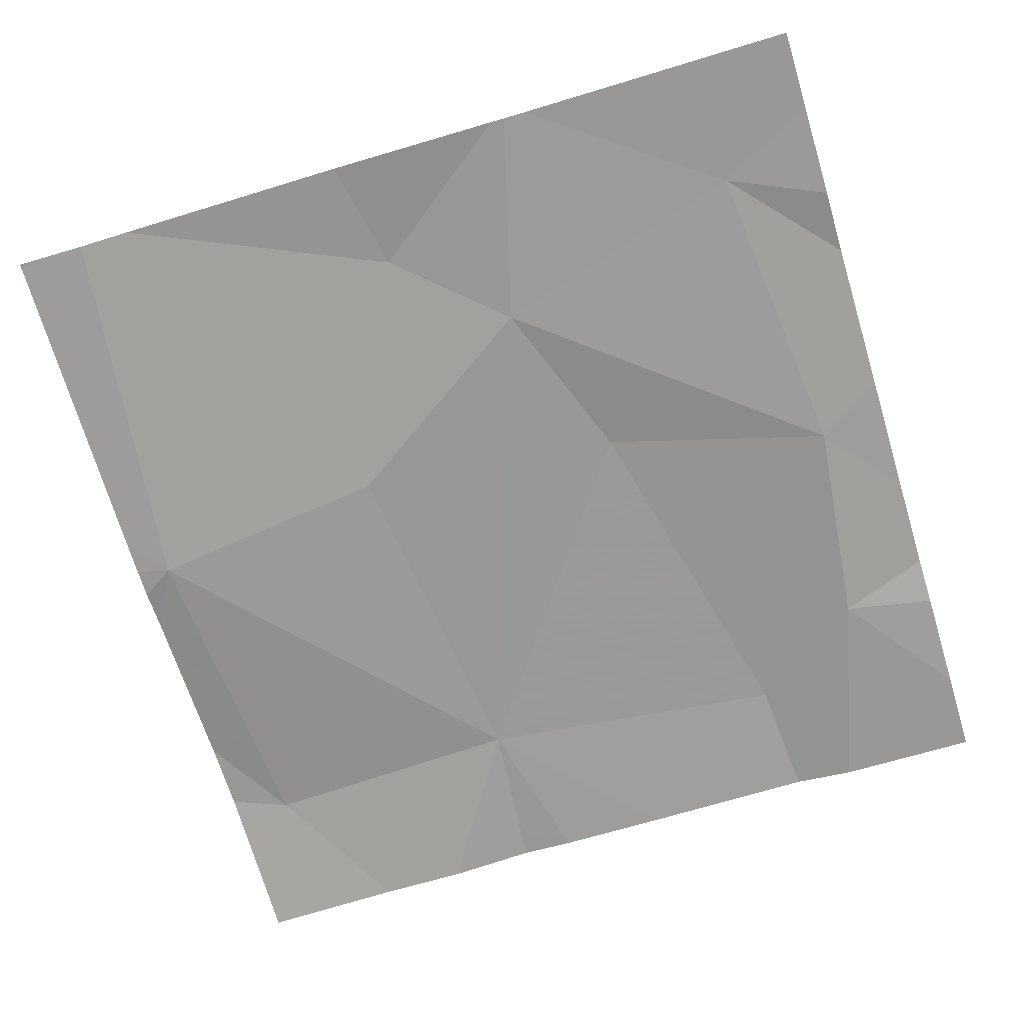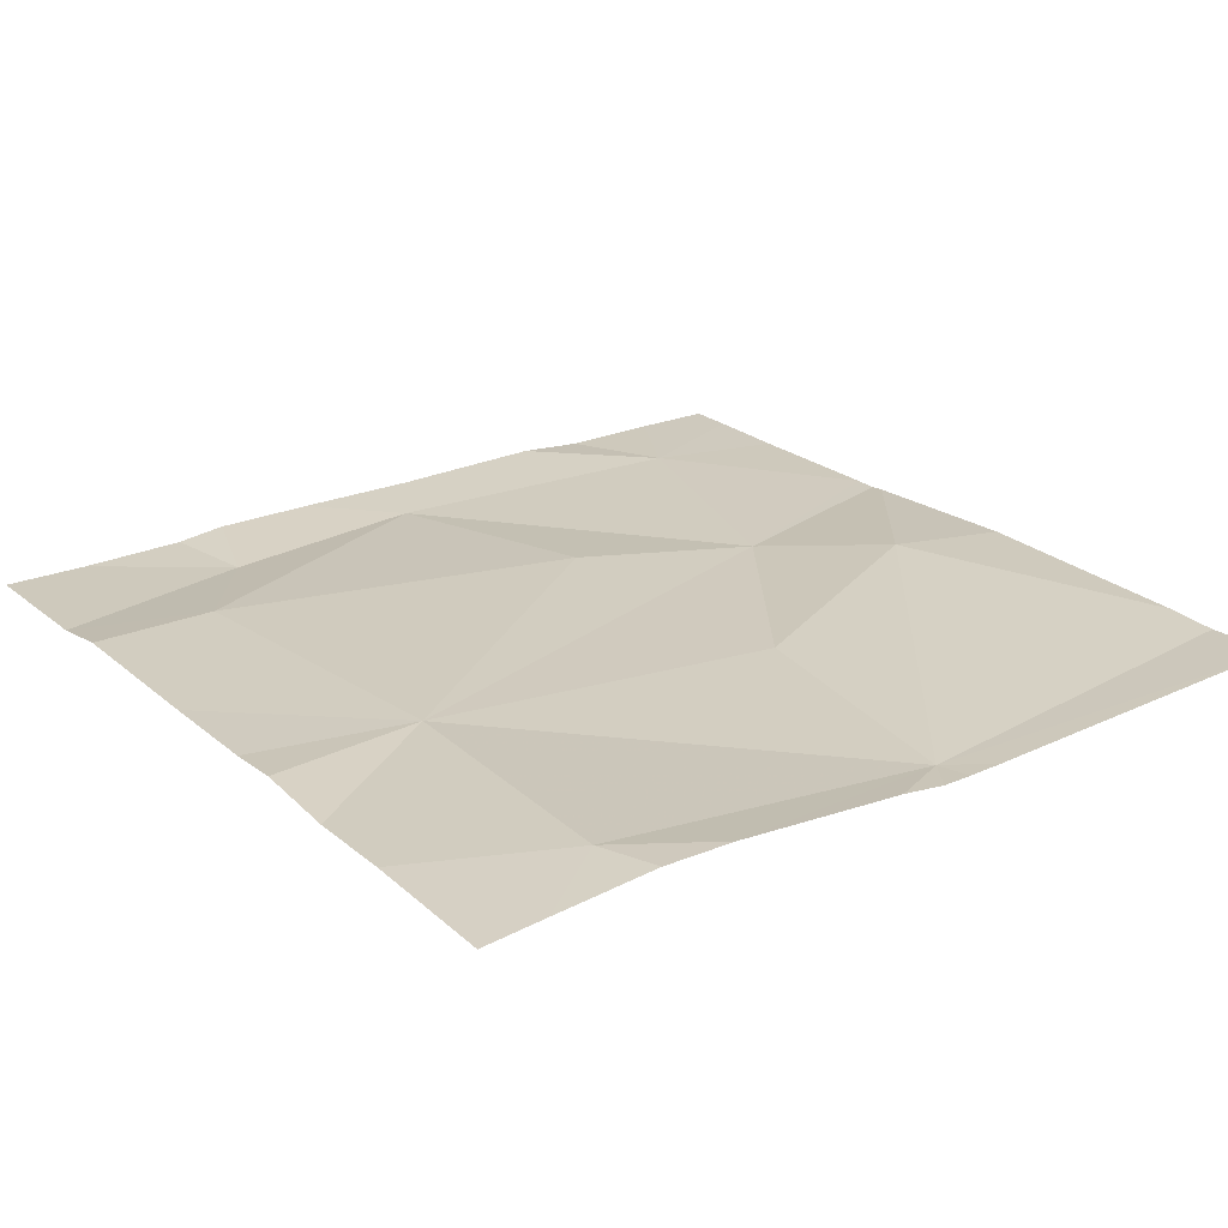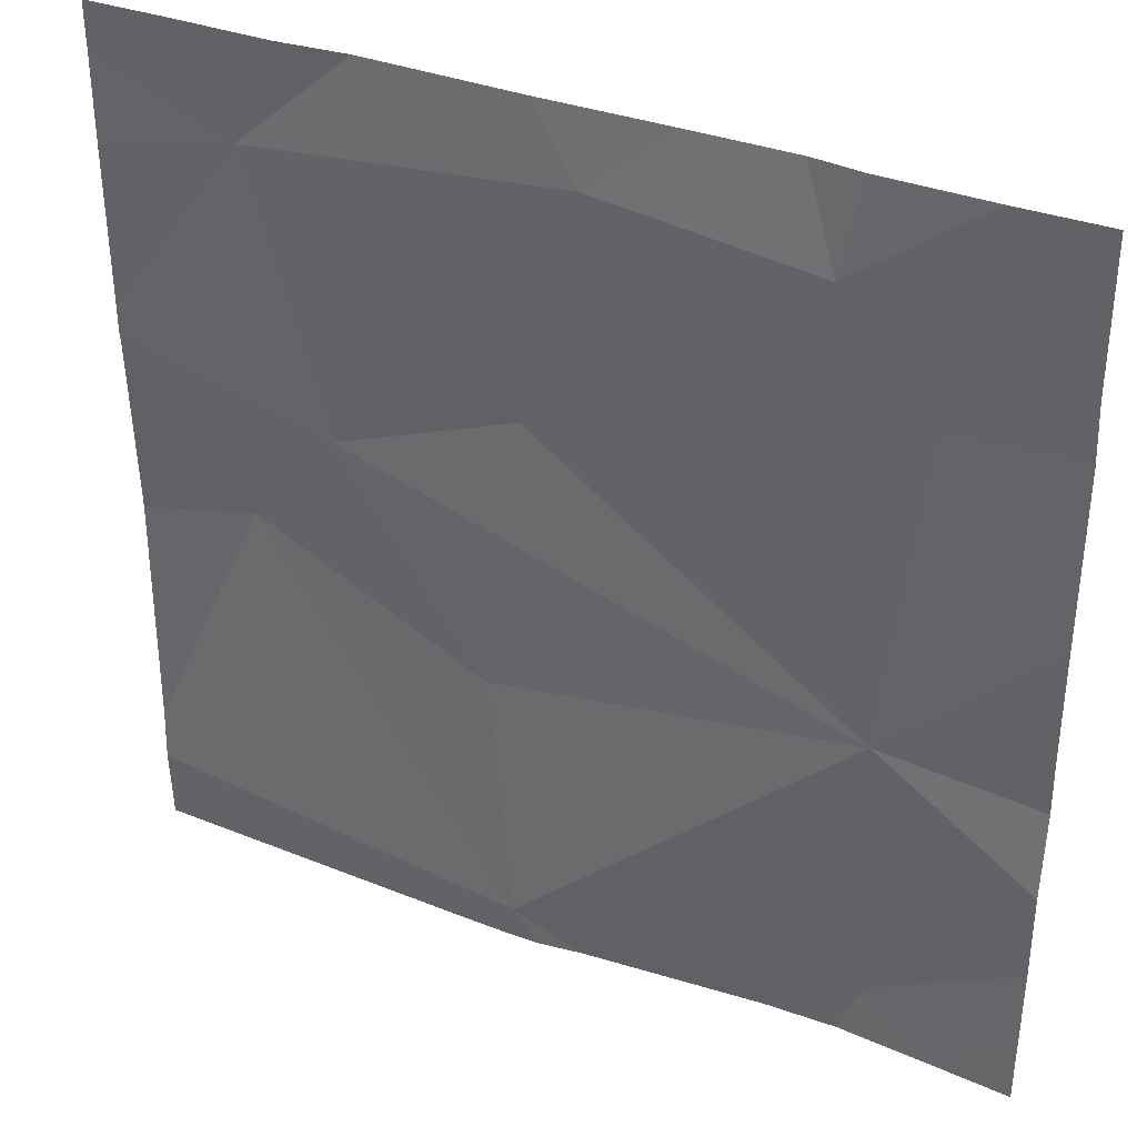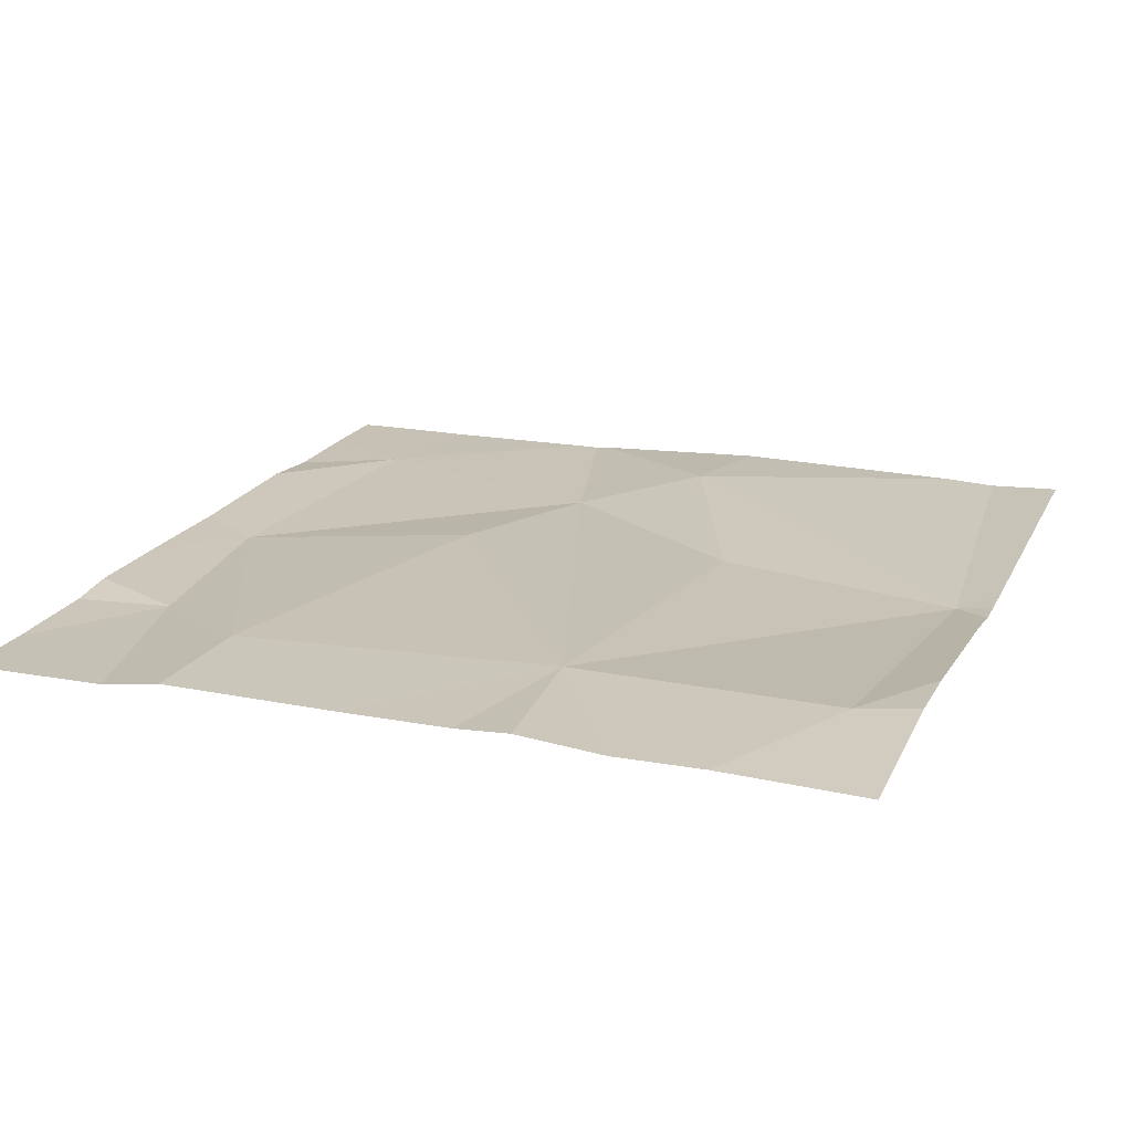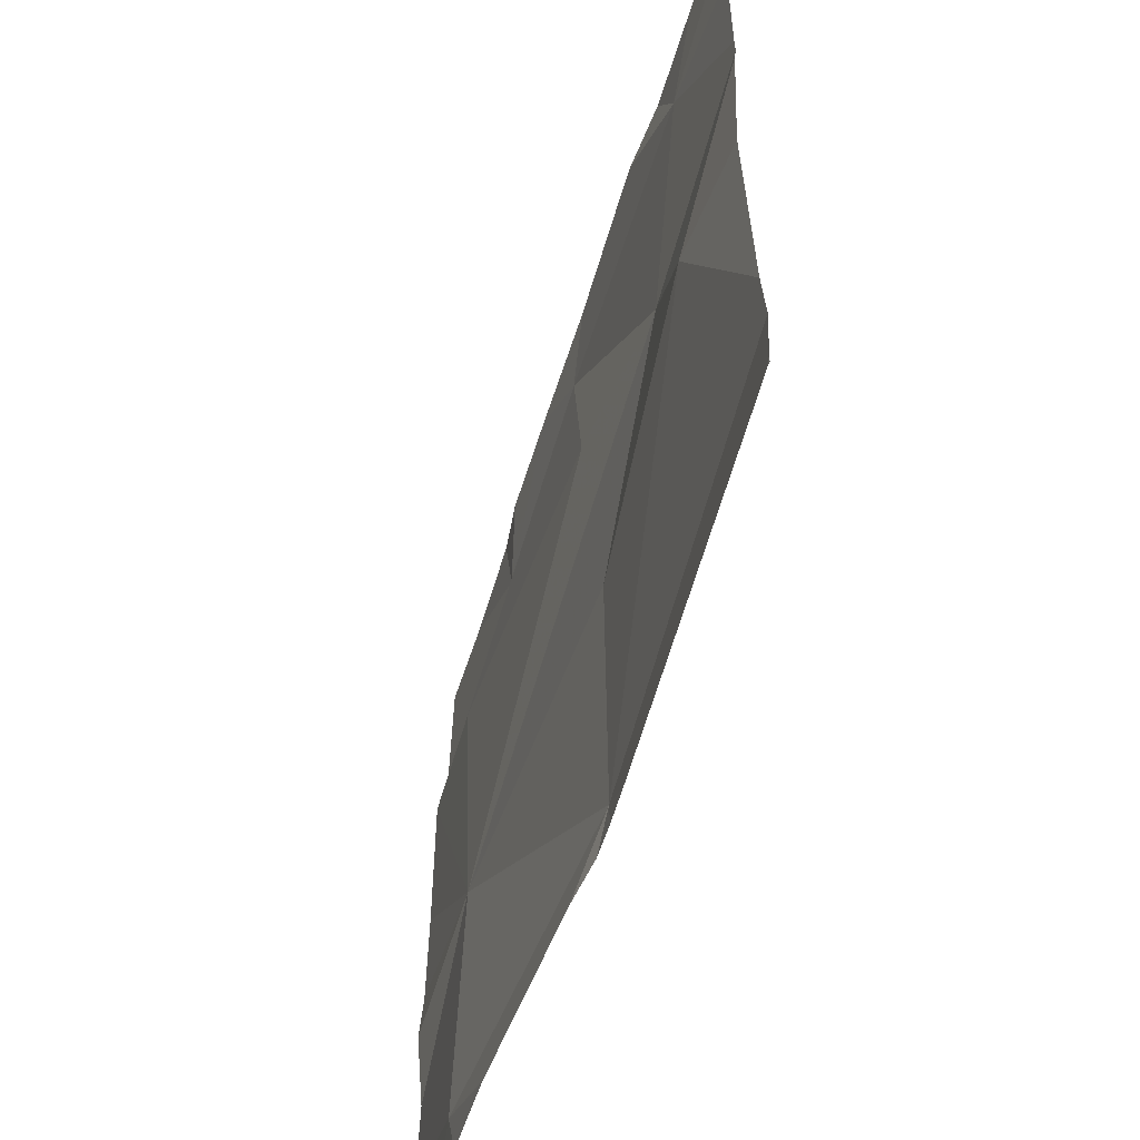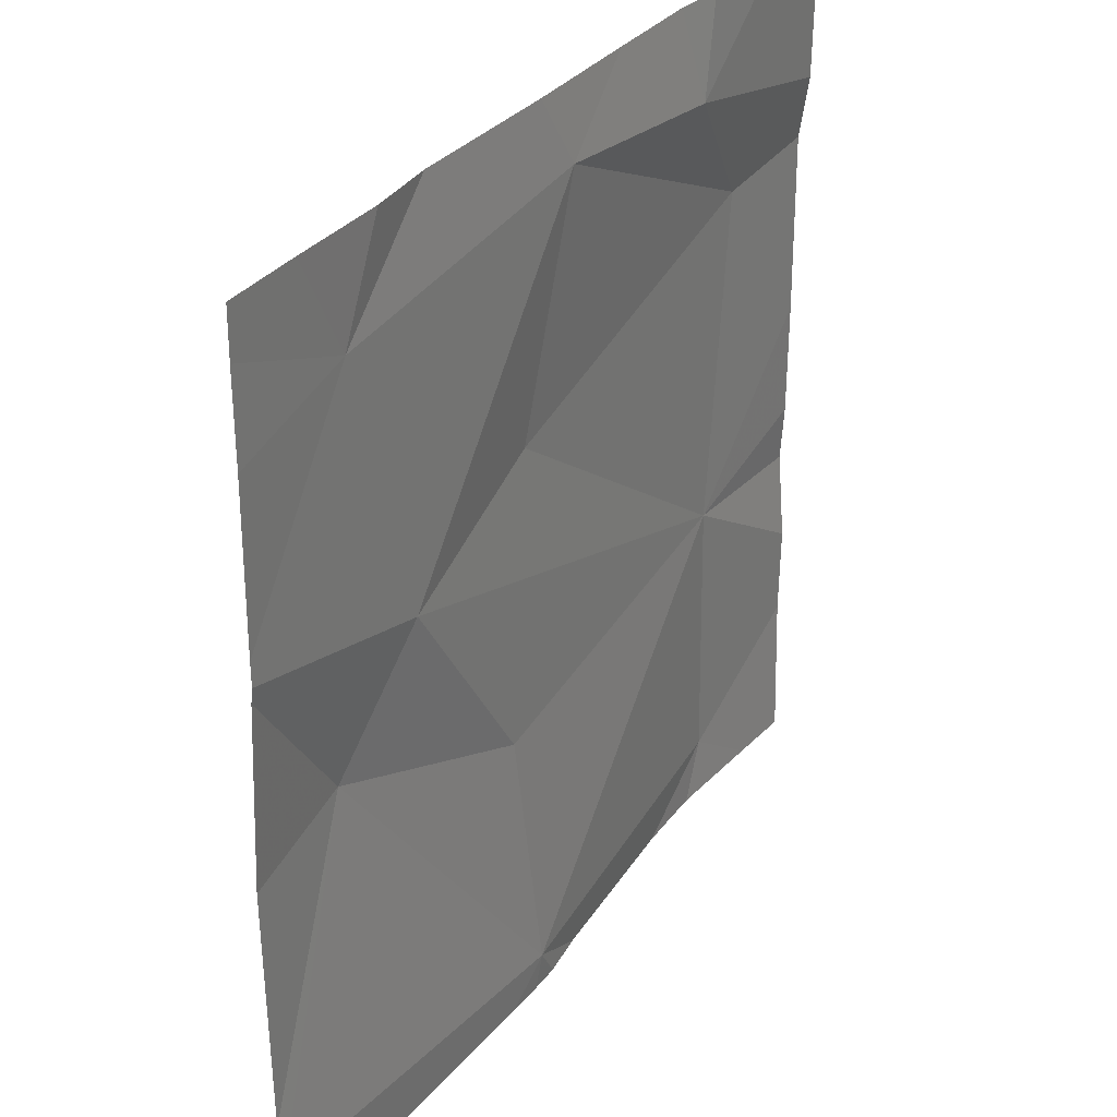
<metadata>
{"format":"obj","ext":"obj","renderer":"f3d","projection":"perspective","resolution":1024,"background":"white","views":[{"elev":-69.1,"azim":106.9,"up":"+Z"},{"elev":23.3,"azim":-35.6,"up":"+Z"},{"elev":35.9,"azim":-154.5,"up":"+Y"},{"elev":19.0,"azim":-69.3,"up":"+Z"},{"elev":-59.0,"azim":72.3,"up":"+Y"},{"elev":32.0,"azim":120.8,"up":"+Y"}]}
</metadata>
<code>
v -74.17 240 494
v -74.87 239.1 494
v -74.77 240 494
v -74.08 239.9 494
v -74.8 239.9 494
v -74.08 239.6 494
v -74.5 239.1 494
v -74.08 239.7 494
v -74.9 239.7 494
v -74.57 239.9 494
v -74.86 239.4 494
v -74.08 239.8 494
v -74.23 239.9 494
v -74.5 239.7 494
v -74.31 239.6 494
v -74.1 239 494
v -74.85 239 494
v -74.47 239.3 494
v -74.49 239 494
v -74.21 239.5 494
v -74.53 239 494
v -74.96 239 494
v -74.28 240 494
v -74.66 240 494
v -74.58 239 494
v -74.77 239 494
v -75.03 239.8 494
v -75.03 239.8 494
v -75.03 239.6 494
v -74.35 240 494
v -75.03 239.2 494
v -75.03 239.3 494
v -75.03 239.4 494
v -75.03 239.4 494
v -74.52 240 494
v -74.08 239.1 494
v -74.08 239.2 494
v -74.08 239 494
v -74.08 239.4 494
v -74.08 239.6 494
v -74.82 240 494
v -74.45 239 494
v -75.03 239 494
v -74.08 239 494
v -74.08 239 494
v -74.94 240 494
v -75.03 240 494
v -74.08 240 494
f 47 27 46
f 7 2 26
f 9 5 27
f 5 10 24
f 11 9 28
f 37 20 36
f 31 11 32
f 16 7 42
f 42 7 19
f 46 5 41
f 4 13 12
f 2 7 11
f 10 13 30
f 14 11 15
f 11 7 18
f 14 15 10
f 5 9 10
f 20 15 18
f 8 15 6
f 23 13 1
f 10 15 13
f 9 11 14
f 19 7 21
f 14 10 9
f 20 7 36
f 11 18 15
f 38 36 16
f 35 10 30
f 21 7 25
f 30 13 23
f 6 20 40
f 7 20 18
f 16 36 7
f 27 5 46
f 6 15 20
f 28 9 27
f 1 13 4
f 29 11 28
f 1 4 48
f 22 31 43
f 22 2 31
f 31 2 11
f 12 13 8
f 32 11 34
f 33 11 29
f 8 13 15
f 34 11 33
f 25 7 26
f 3 5 24
f 17 2 22
f 24 10 35
f 39 20 37
f 41 5 3
f 40 20 39
f 26 2 17
f 44 38 16
f 45 38 44

</code>
